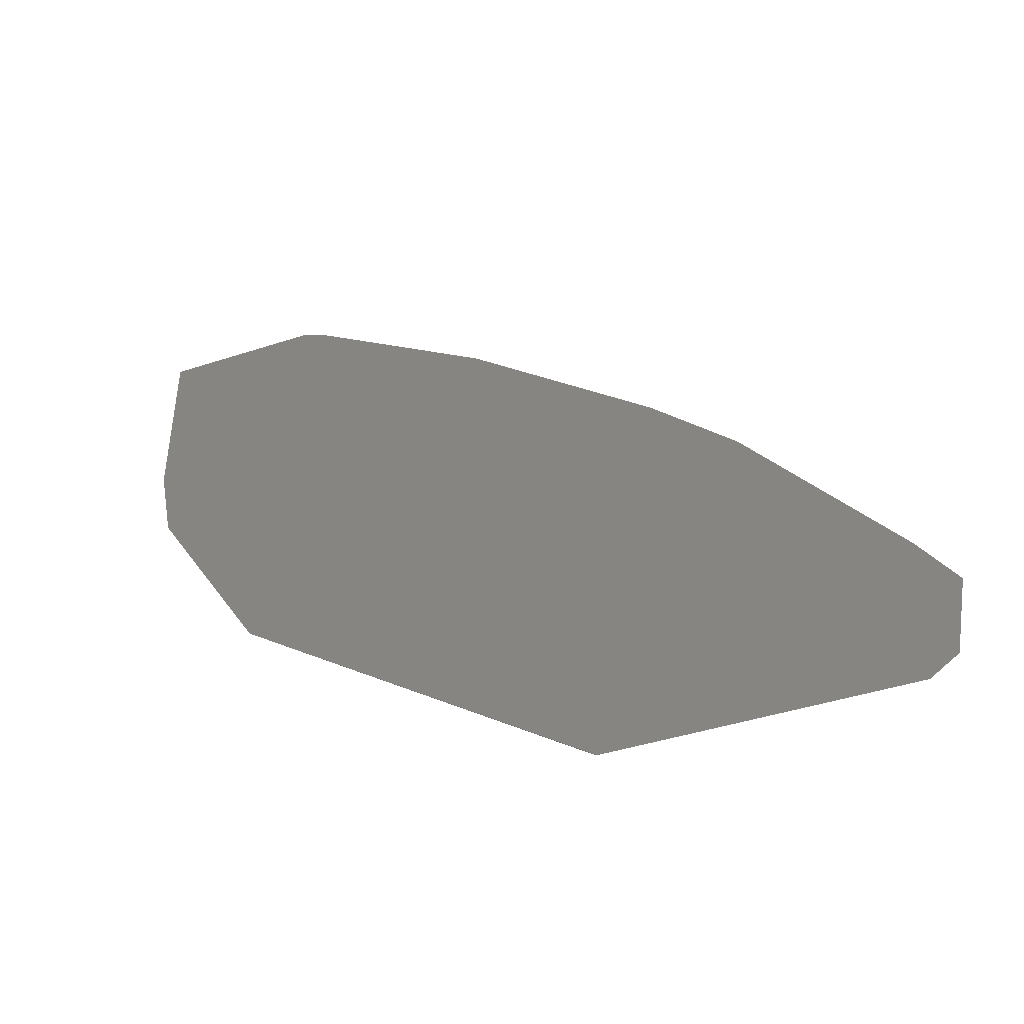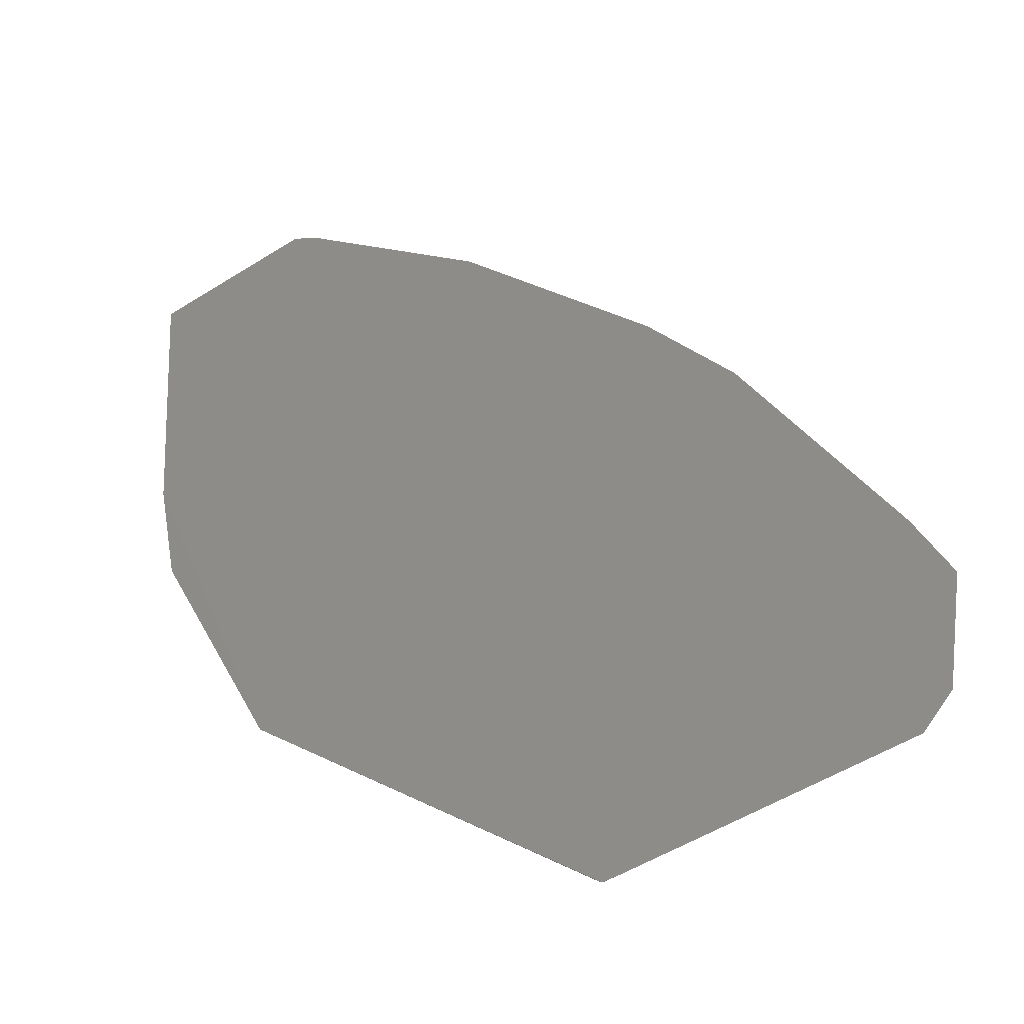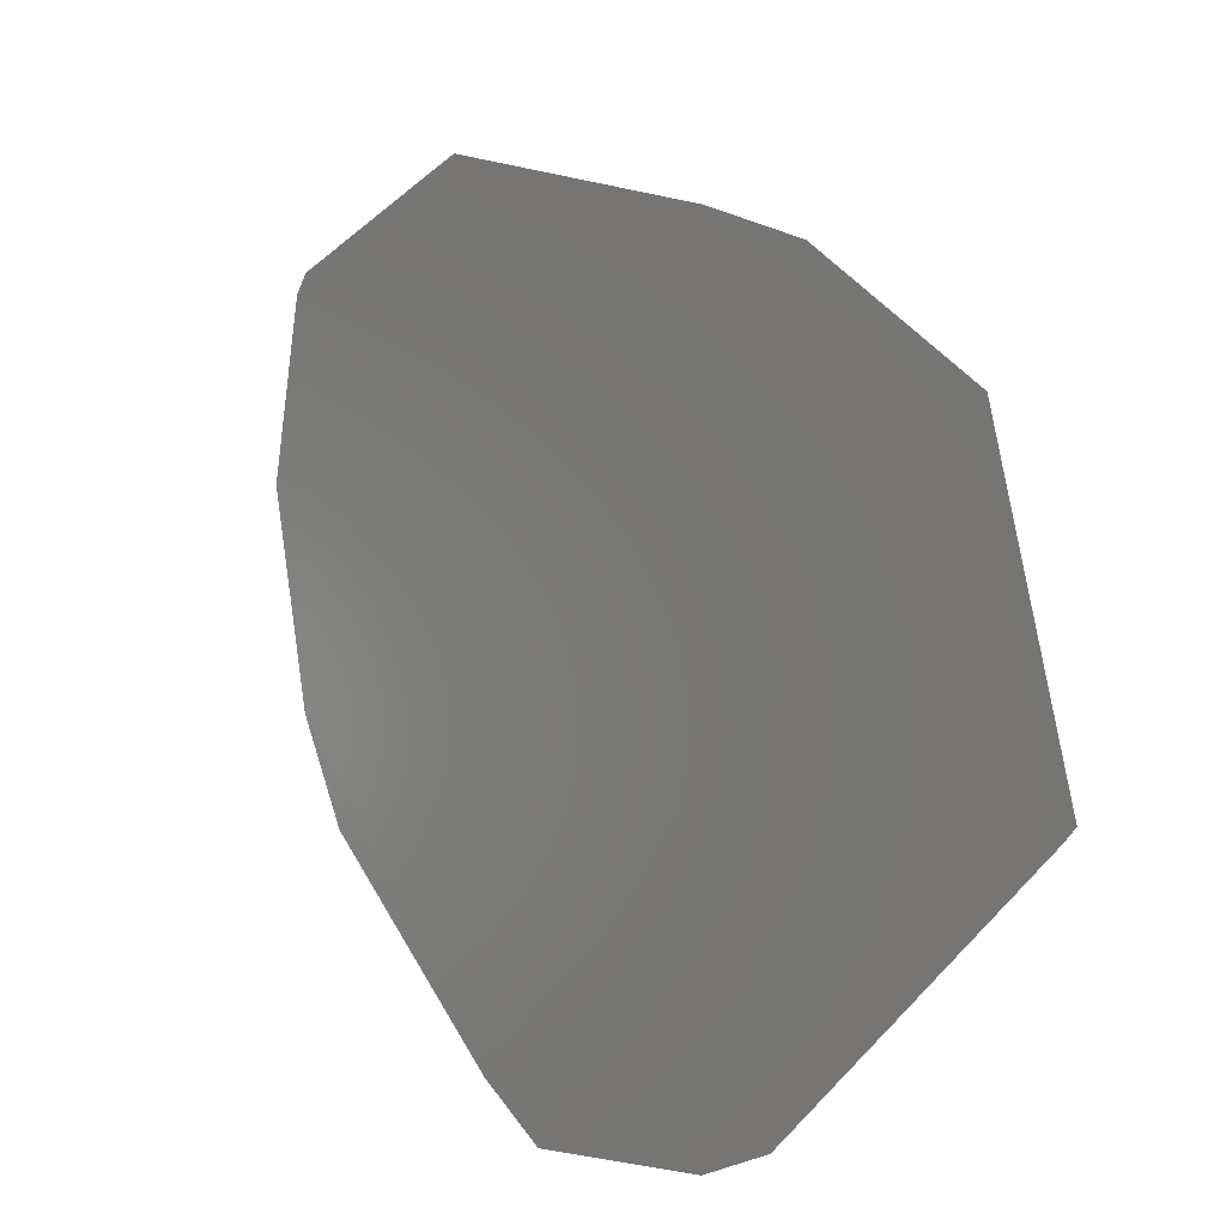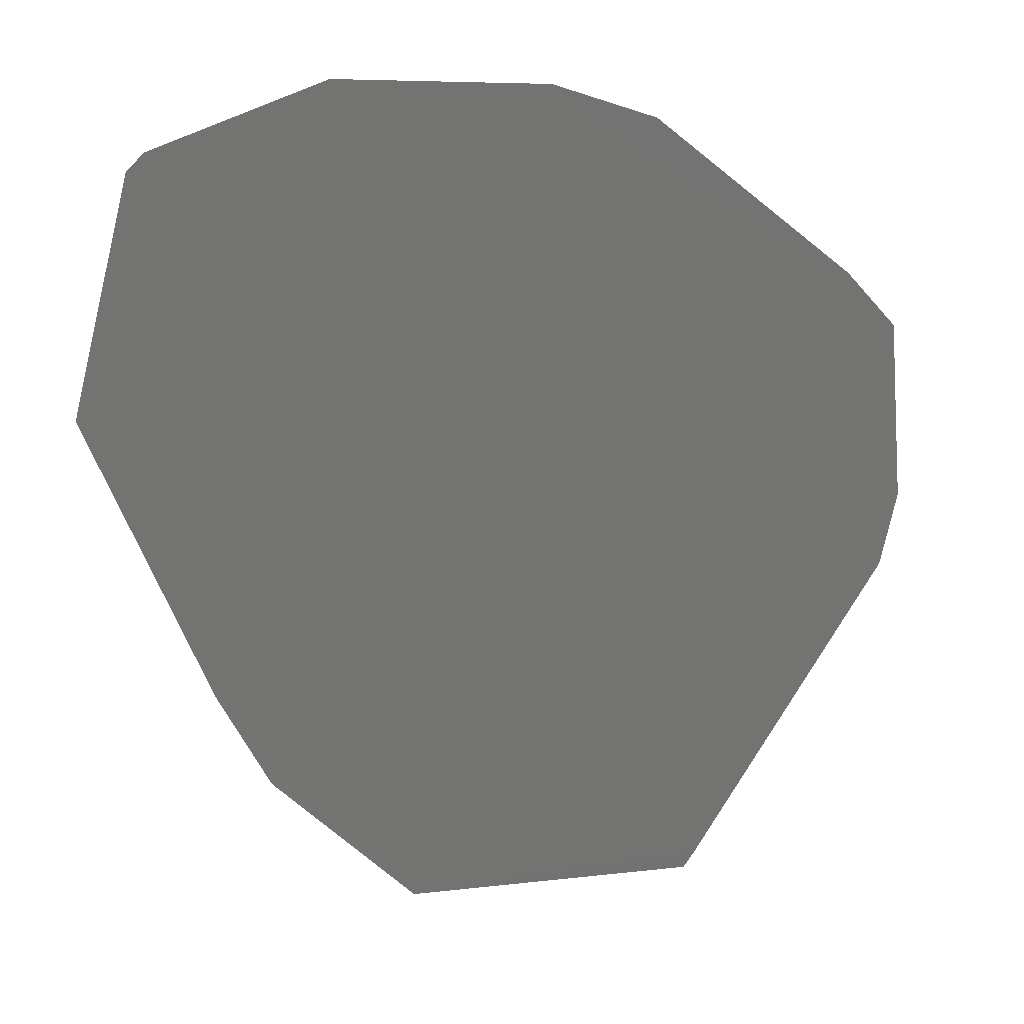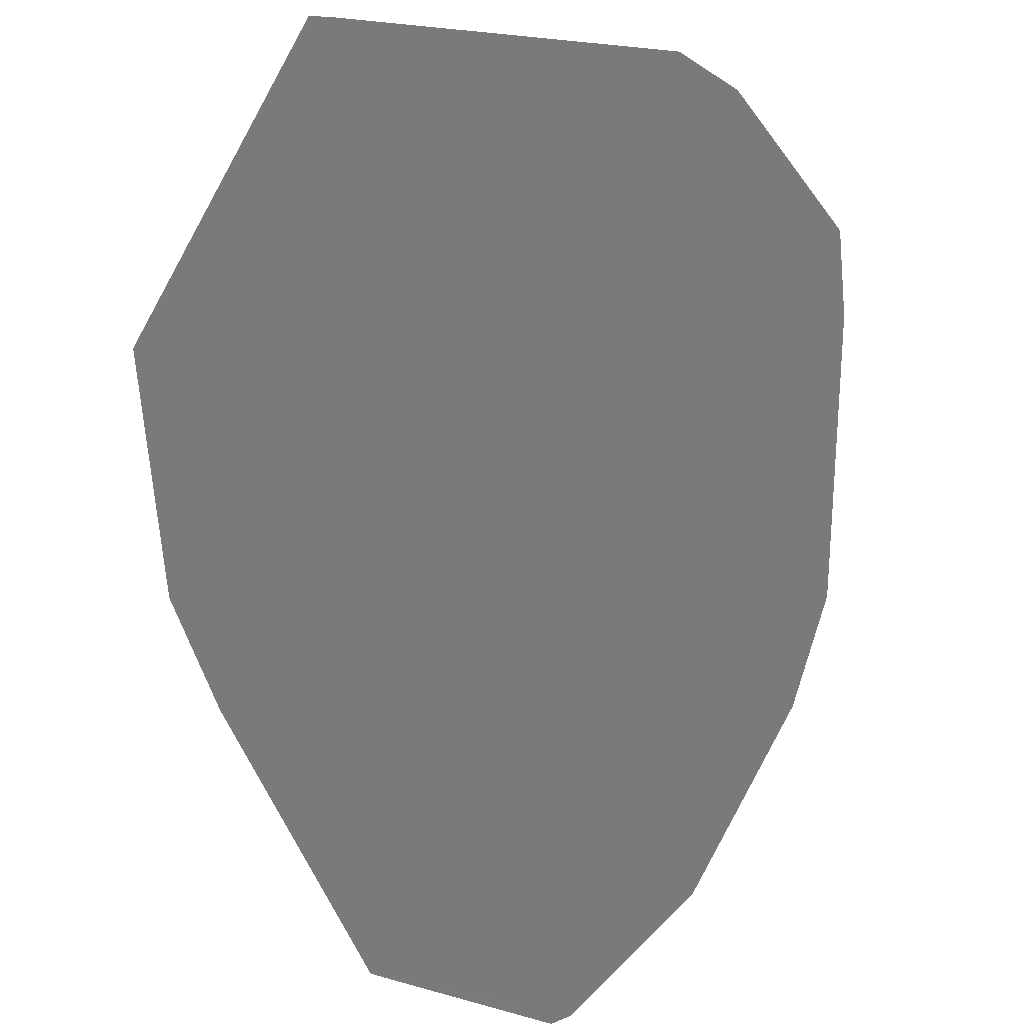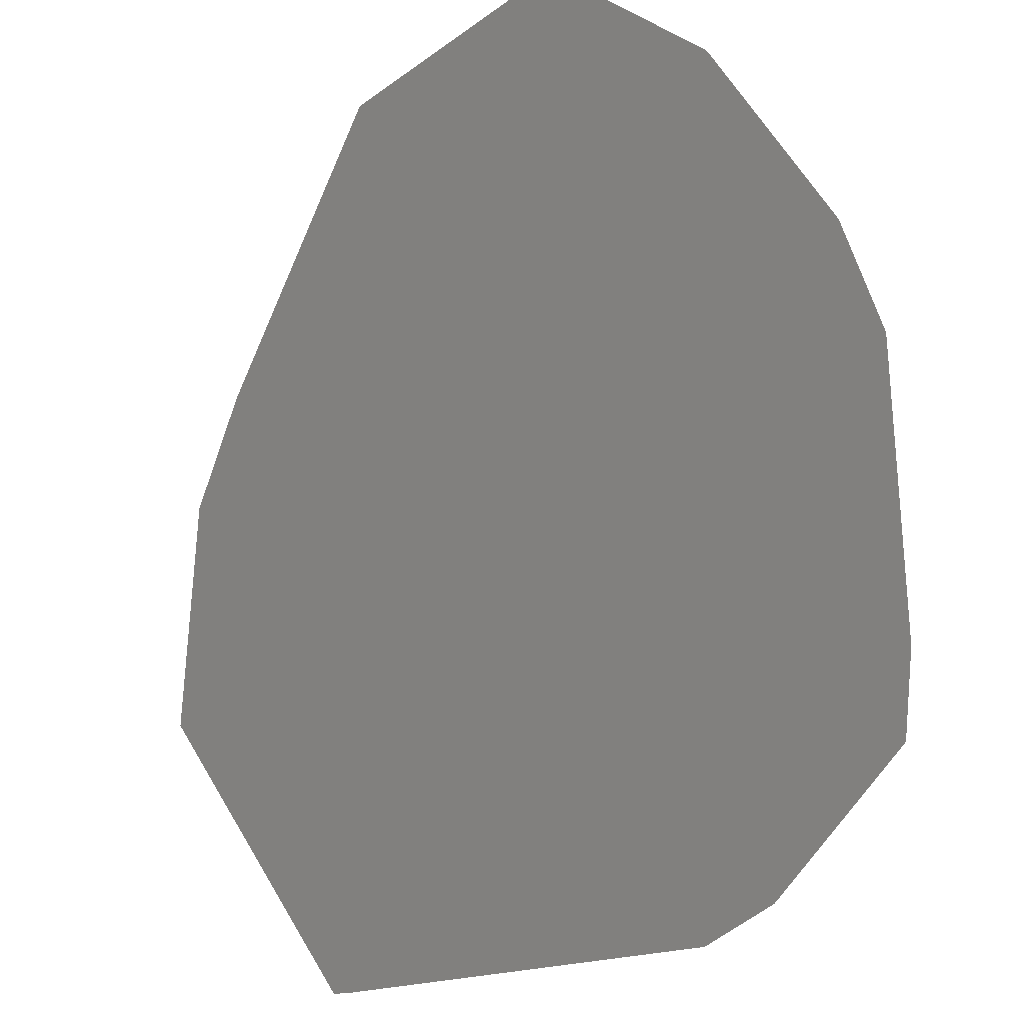
<metadata>
{"format":"stl","ext":"stl","renderer":"f3d","projection":"perspective","resolution":1024,"background":"white","views":[{"elev":-27.6,"azim":129.5,"up":"+Z"},{"elev":-13.2,"azim":128.3,"up":"+Z"},{"elev":-78.7,"azim":38.1,"up":"+Z"},{"elev":70.8,"azim":106.8,"up":"+Z"},{"elev":-29.7,"azim":175.0,"up":"+Y"},{"elev":39.5,"azim":173.2,"up":"+Z"}]}
</metadata>
<code>
# stl→obj: 19 verts, 17 faces
v -0.08932 -0.01321 -0.02437
v -0.08986 -0.01321 -0.02398
v -0.08992 -0.01317 -0.02397
v -0.09032 -0.01277 -0.02404
v -0.09064 -0.0122 -0.02432
v -0.09073 -0.01189 -0.02453
v -0.09071 -0.01121 -0.02517
v -0.09066 -0.01101 -0.02537
v -0.09027 -0.01083 -0.02582
v -0.09006 -0.01083 -0.02598
v -0.089 -0.01117 -0.02645
v -0.08896 -0.01118 -0.02647
v -0.08895 -0.01119 -0.02647
v -0.08894 -0.0112 -0.02646
v -0.08851 -0.01202 -0.02604
v -0.08863 -0.01251 -0.02551
v -0.08878 -0.01272 -0.02521
v -0.08925 -0.01321 -0.02442
v -0.08926 -0.01321 -0.02442
f 1 2 3
f 3 4 5
f 5 6 7
f 7 8 9
f 9 10 11
f 11 12 13
f 13 14 15
f 15 16 17
f 17 18 19
f 19 1 3
f 3 5 7
f 7 9 11
f 11 13 15
f 15 17 19
f 19 3 7
f 7 11 15
f 7 15 19

</code>
